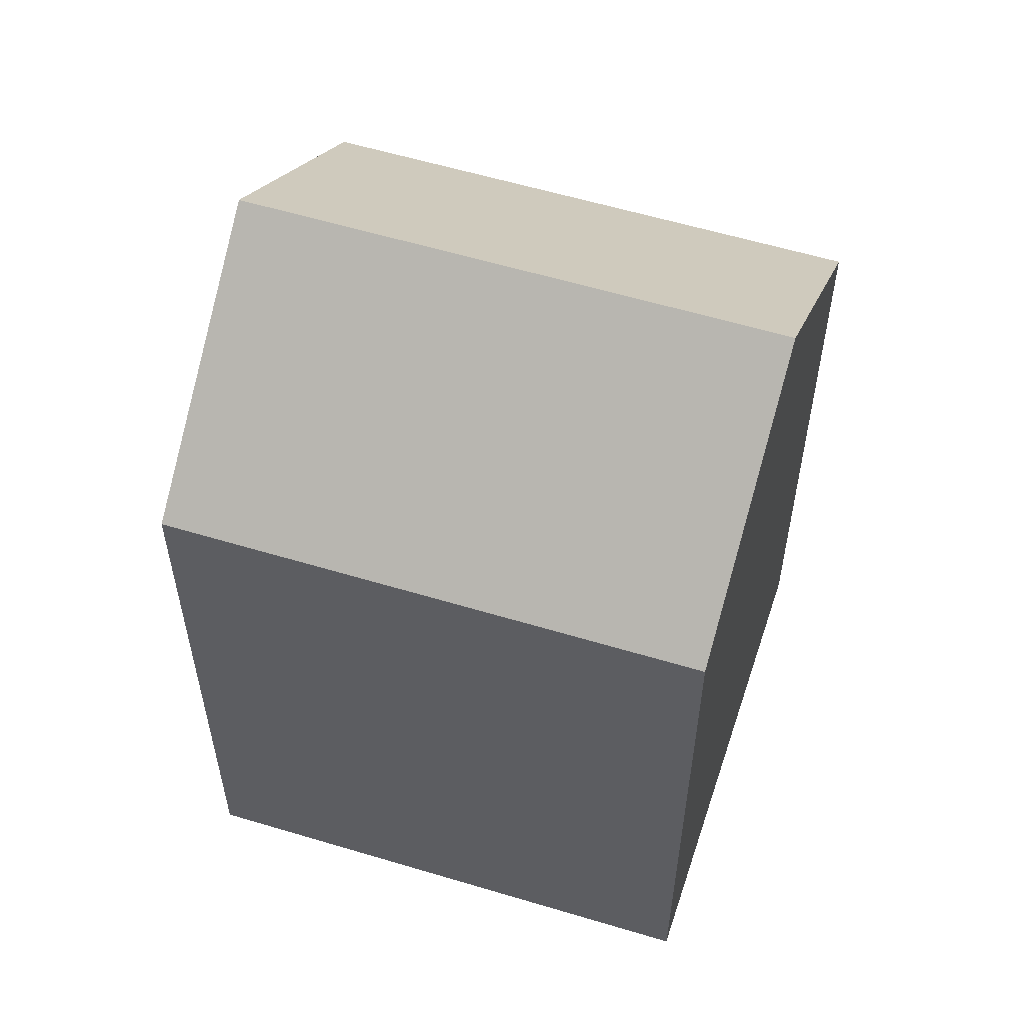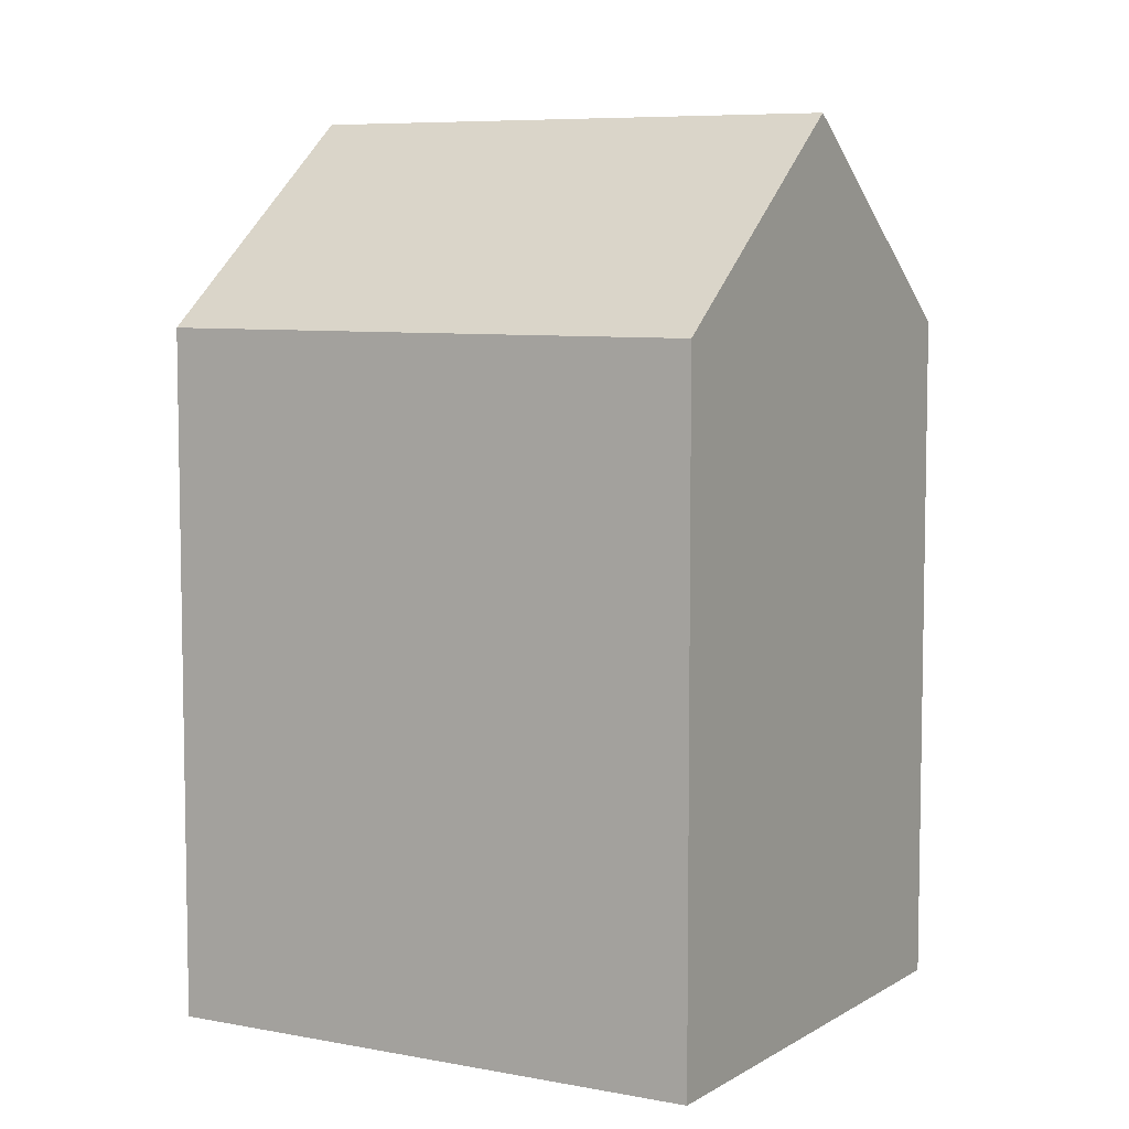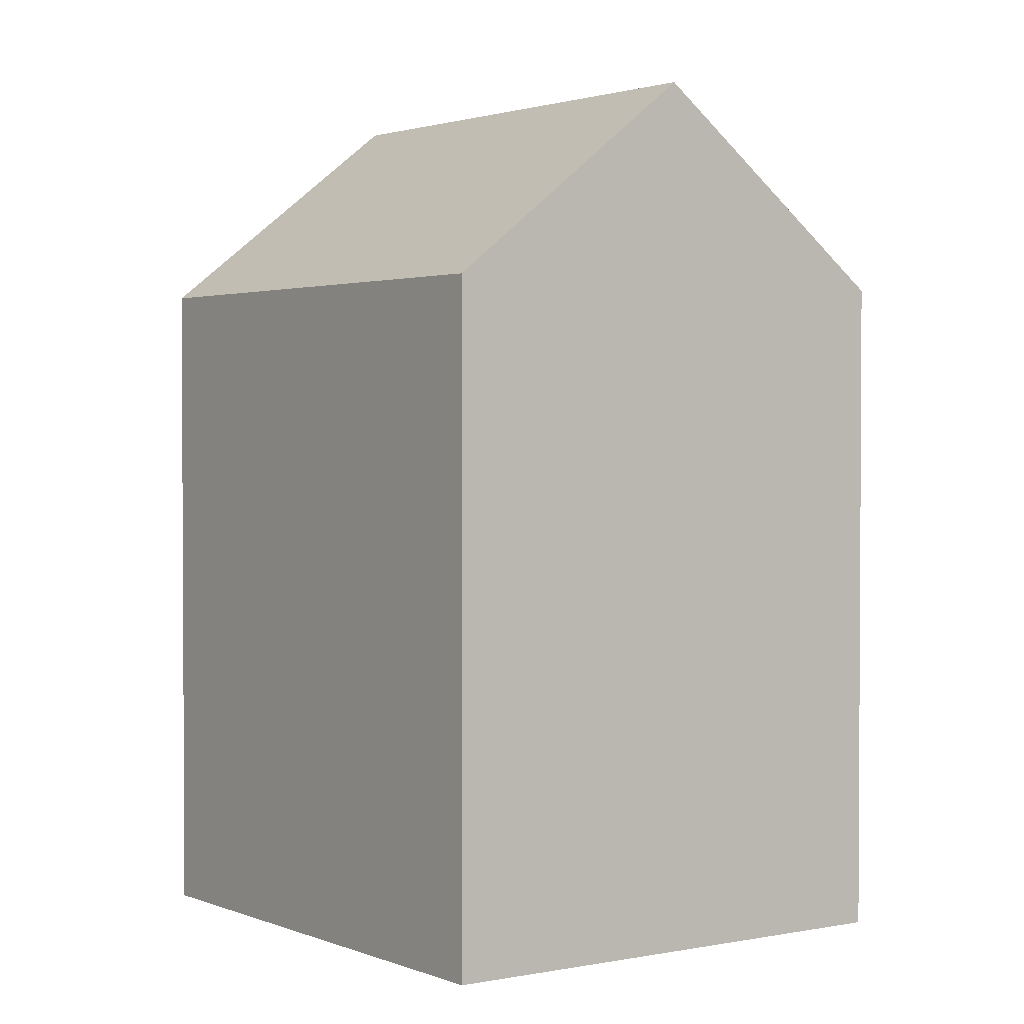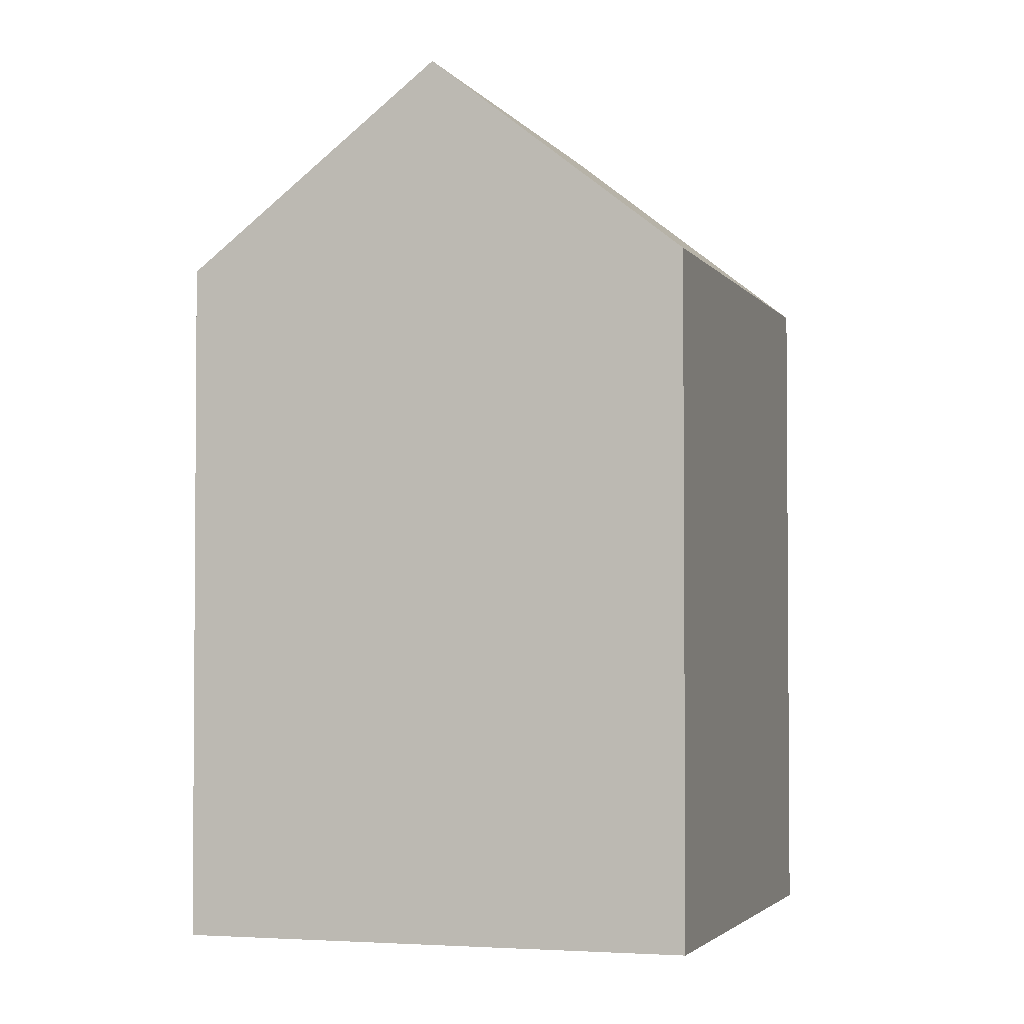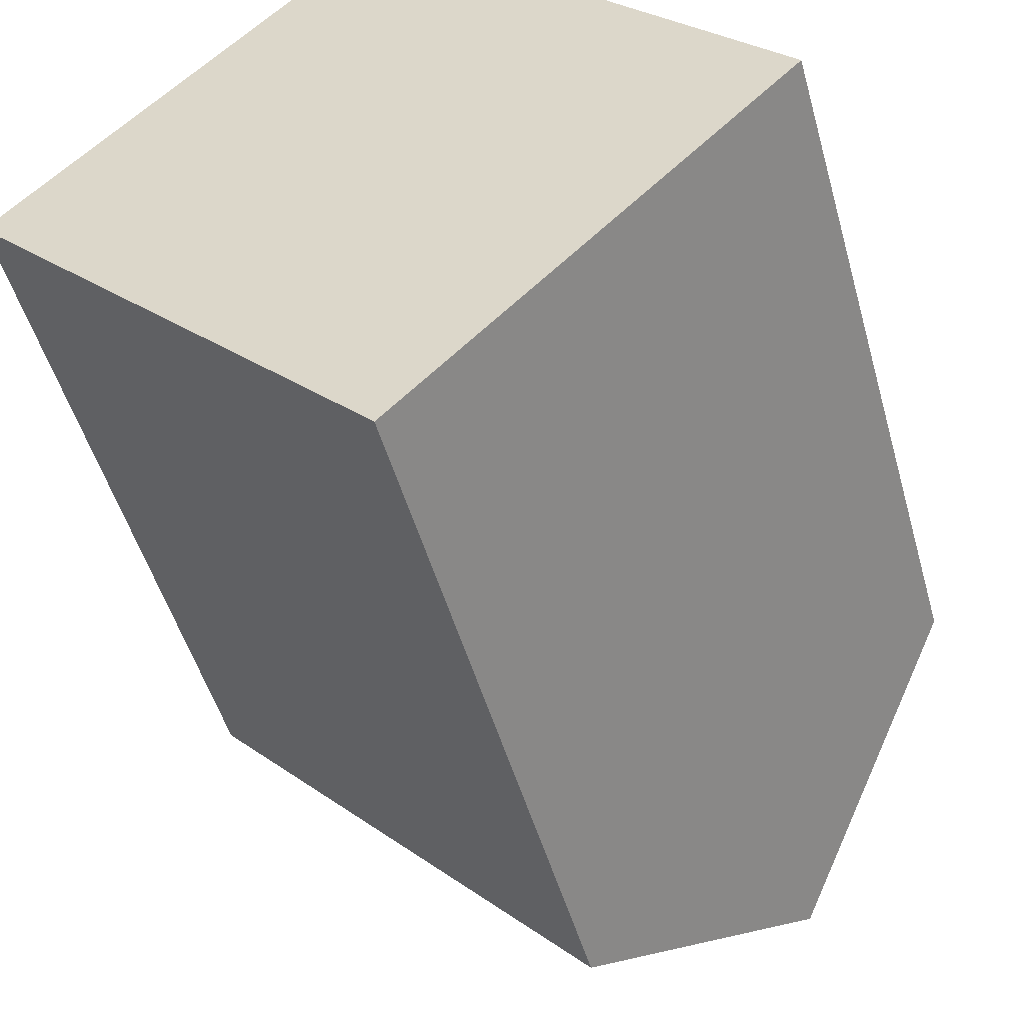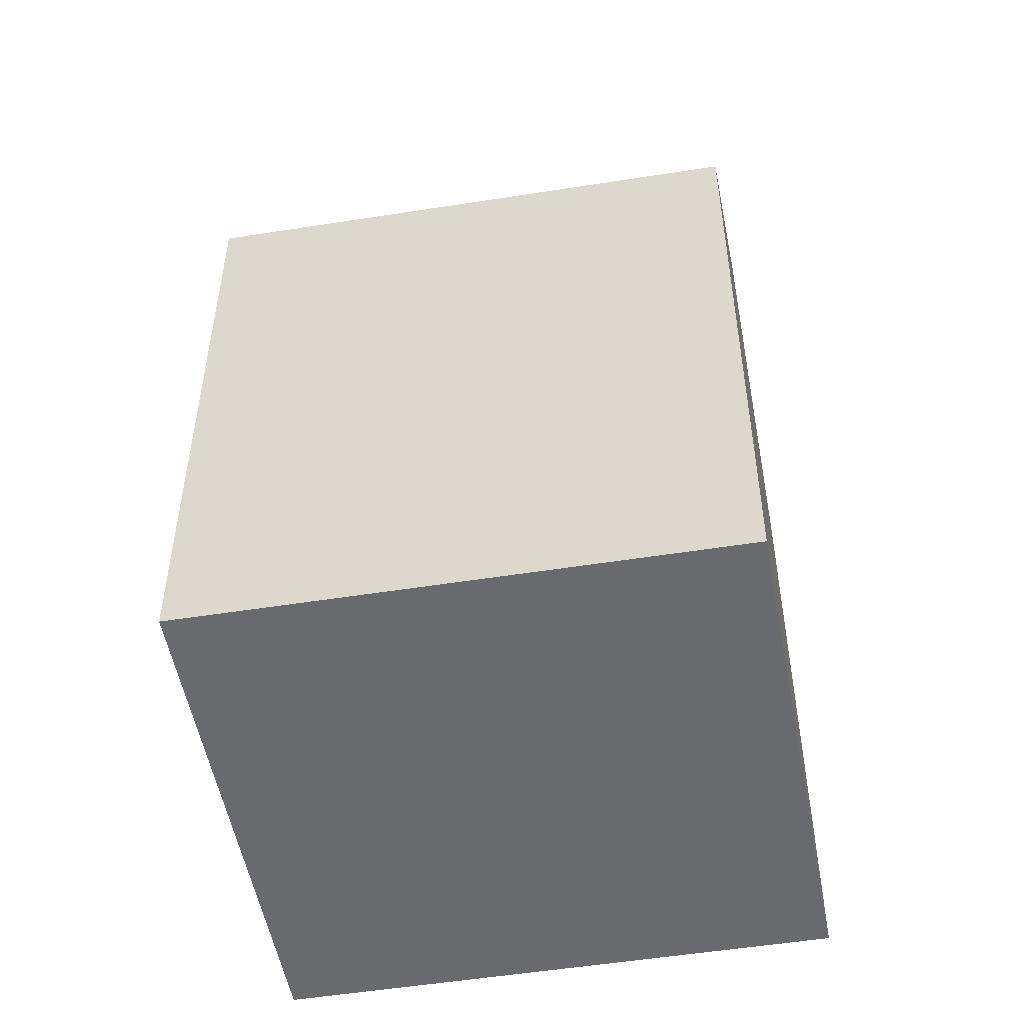
<metadata>
{"format":"obj","ext":"obj","renderer":"f3d","projection":"perspective","resolution":1024,"background":"white","views":[{"elev":58.2,"azim":-116.8,"up":"+Y"},{"elev":7.0,"azim":75.6,"up":"+Y"},{"elev":2.0,"azim":99.8,"up":"+Y"},{"elev":-2.8,"azim":152.7,"up":"+Y"},{"elev":-48.7,"azim":15.3,"up":"+Z"},{"elev":-53.0,"azim":55.5,"up":"+Y"}]}
</metadata>
<code>
v  4.036 -2.48e-16 4.05
v  16.62 4.393e-17 -0.7175
v  8.072 -4.96e-16 8.1
v  0 0 0
v  12.58 2.919e-16 -4.768
v  8.544 5.399e-16 -8.818
v  8.073 15.08 8.1
v  0.0003209 15.08 -0.0004778
v  4.037 19.54 4.049
v  8.545 15.08 -8.818
v  16.62 15.08 -0.7179
v  12.58 19.54 -4.768
g defaultobject
f 1 2 3
f 2 1 4
f 2 4 5
f 5 4 6
f 7 1 3
f 1 7 4
f 4 7 8
f 8 7 9
f 10 5 6
f 5 10 2
f 2 10 11
f 11 10 12
f 8 6 4
f 6 8 10
f 2 7 3
f 7 2 11
f 12 8 9
f 8 12 10
f 11 9 7
f 9 11 12

</code>
